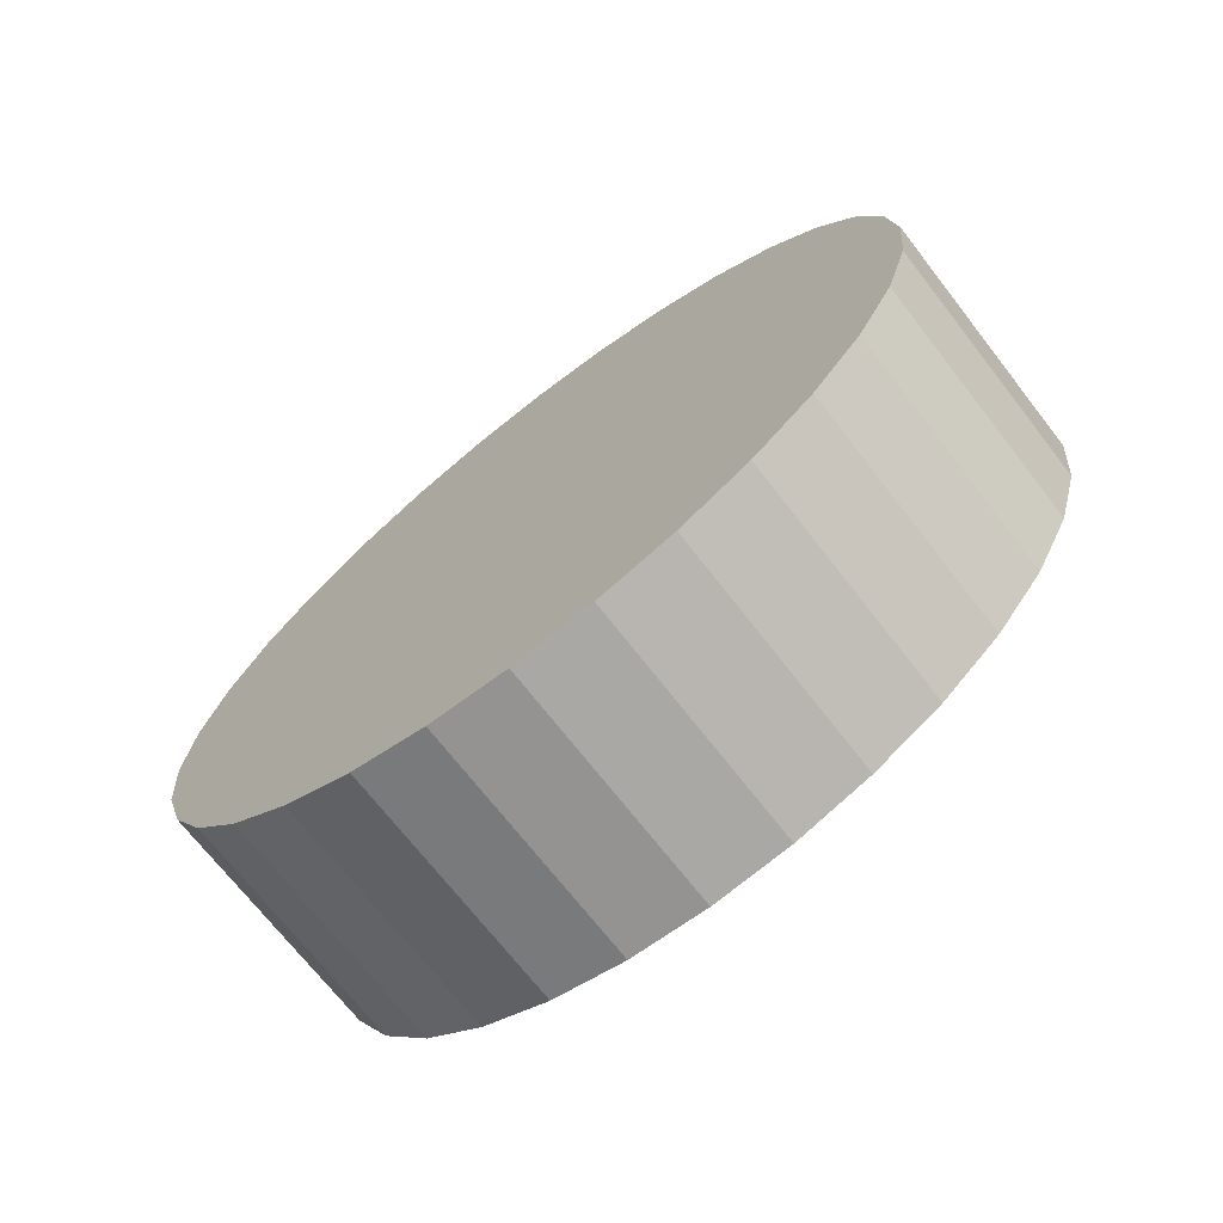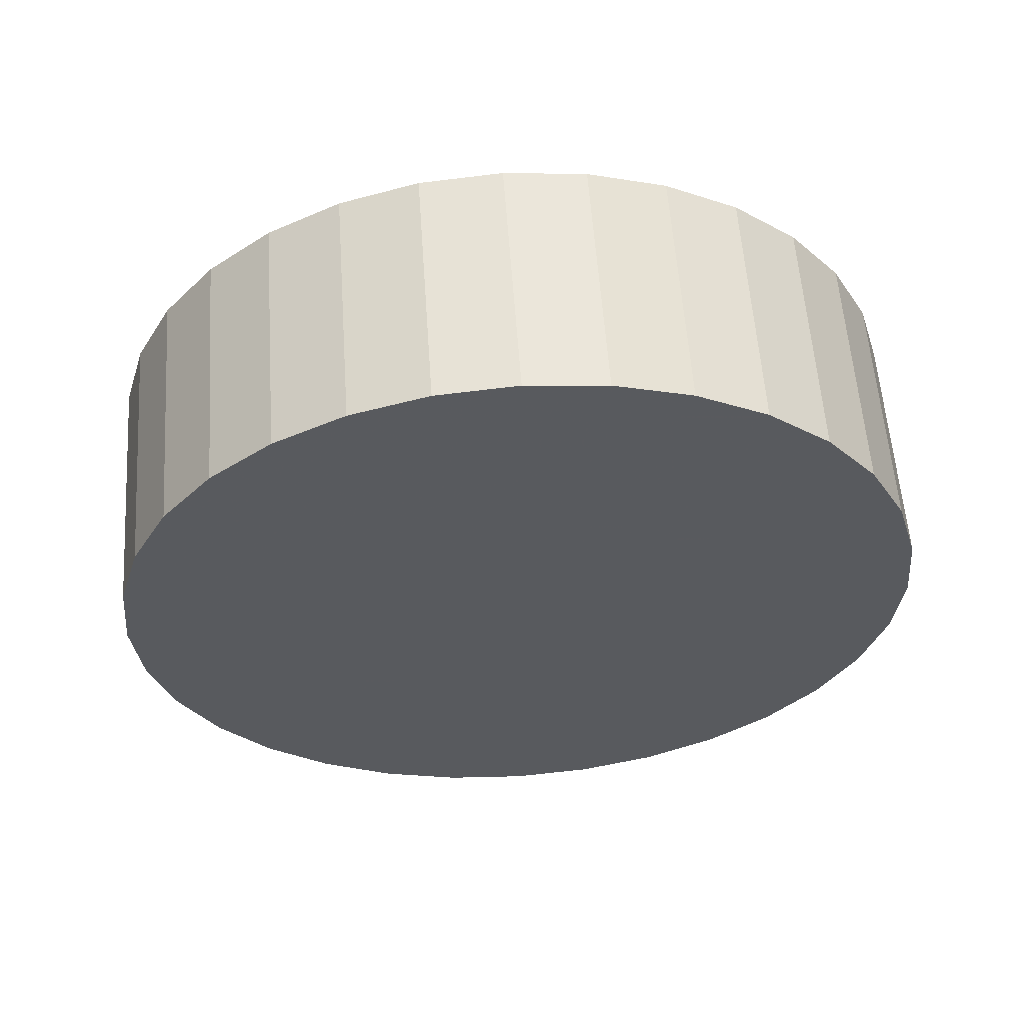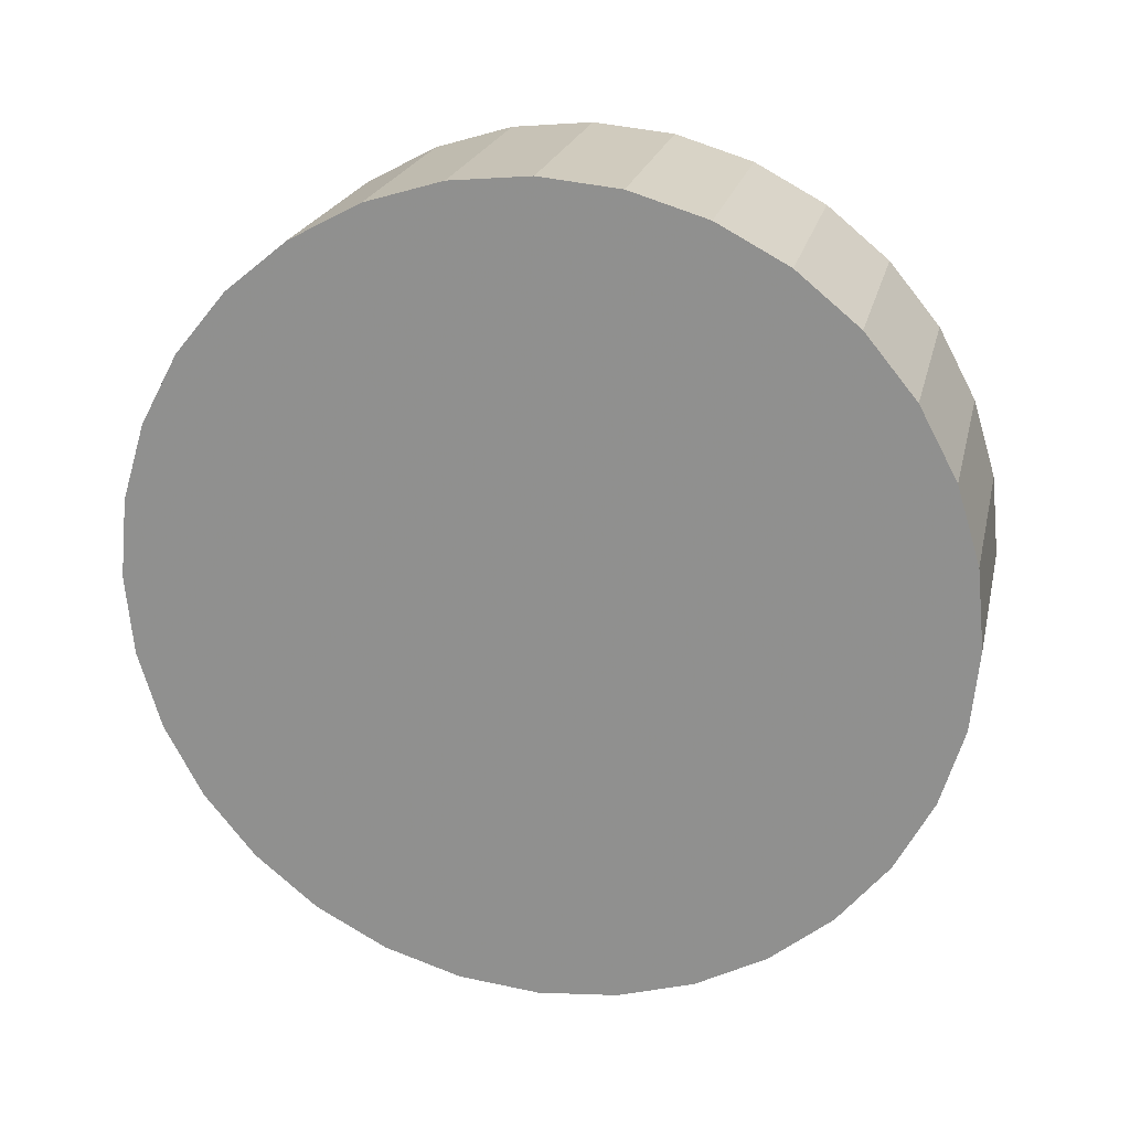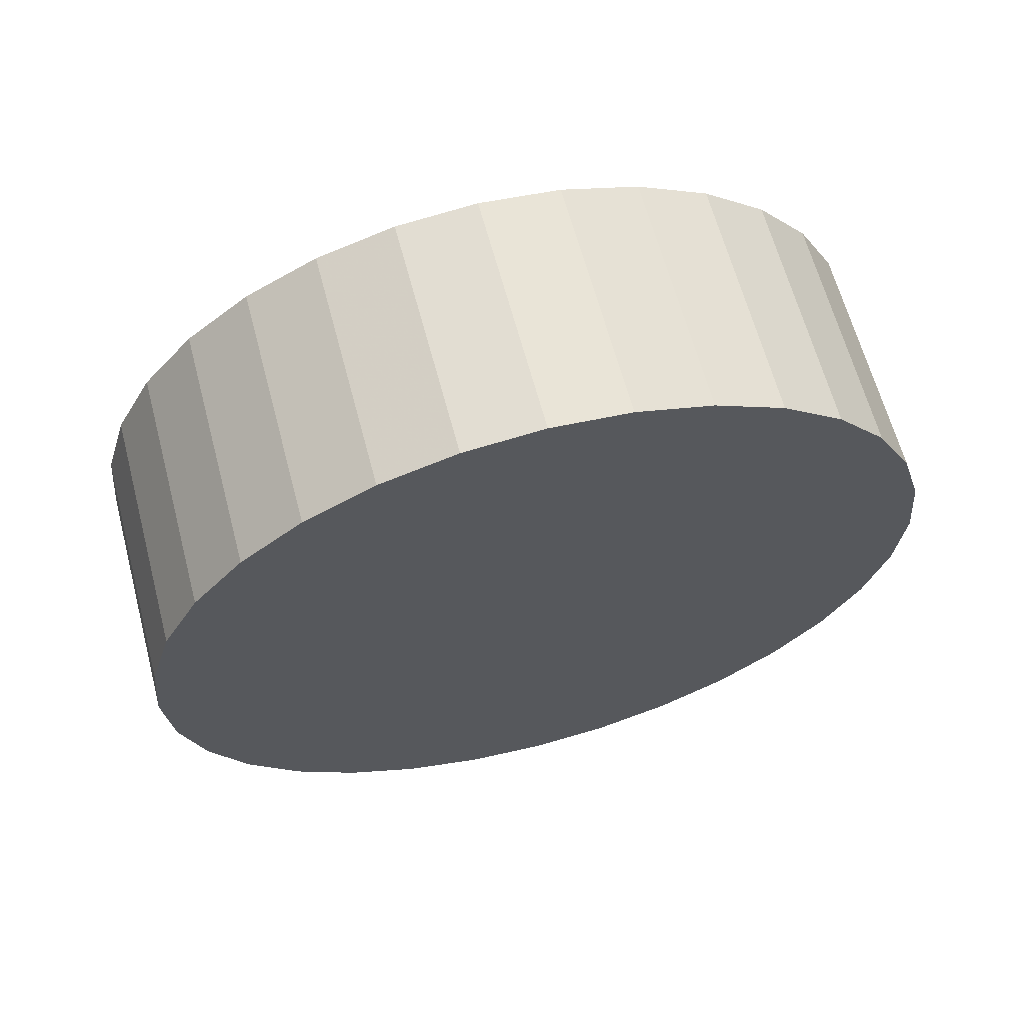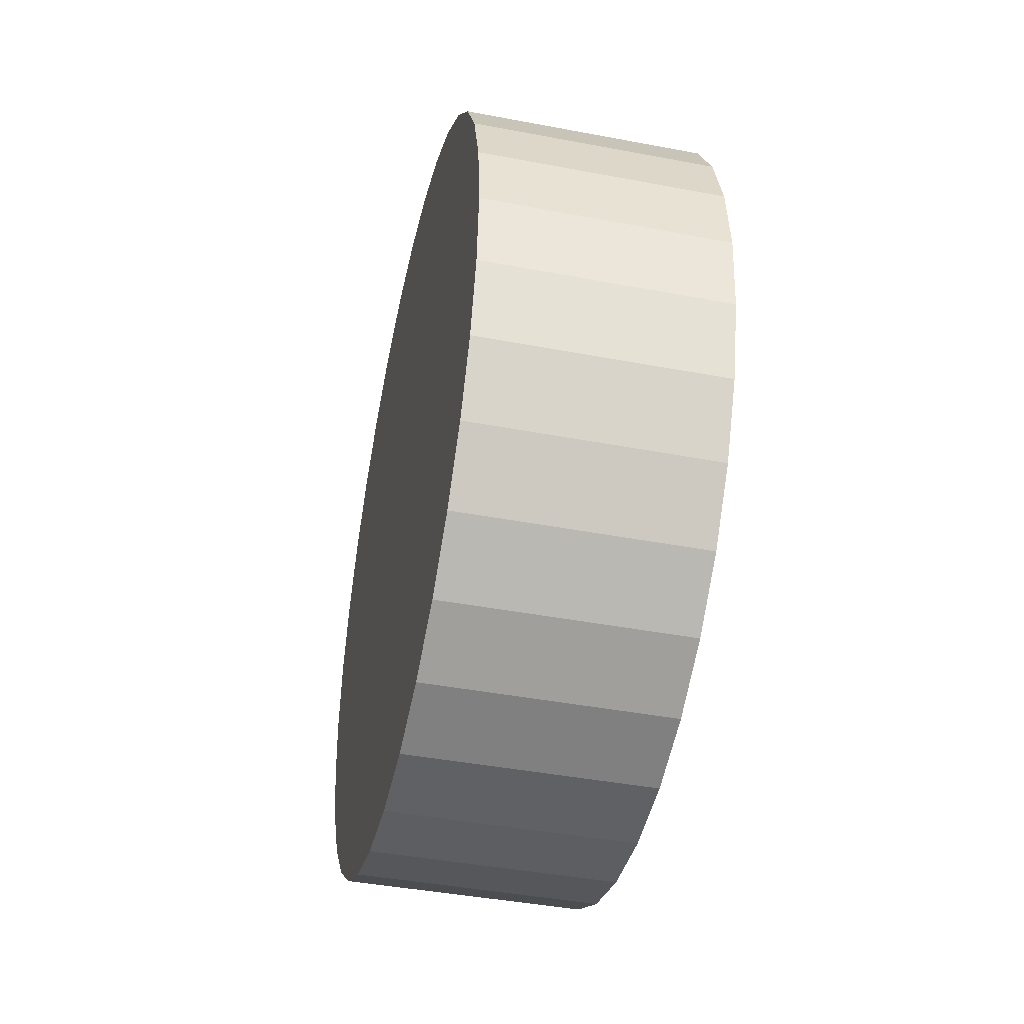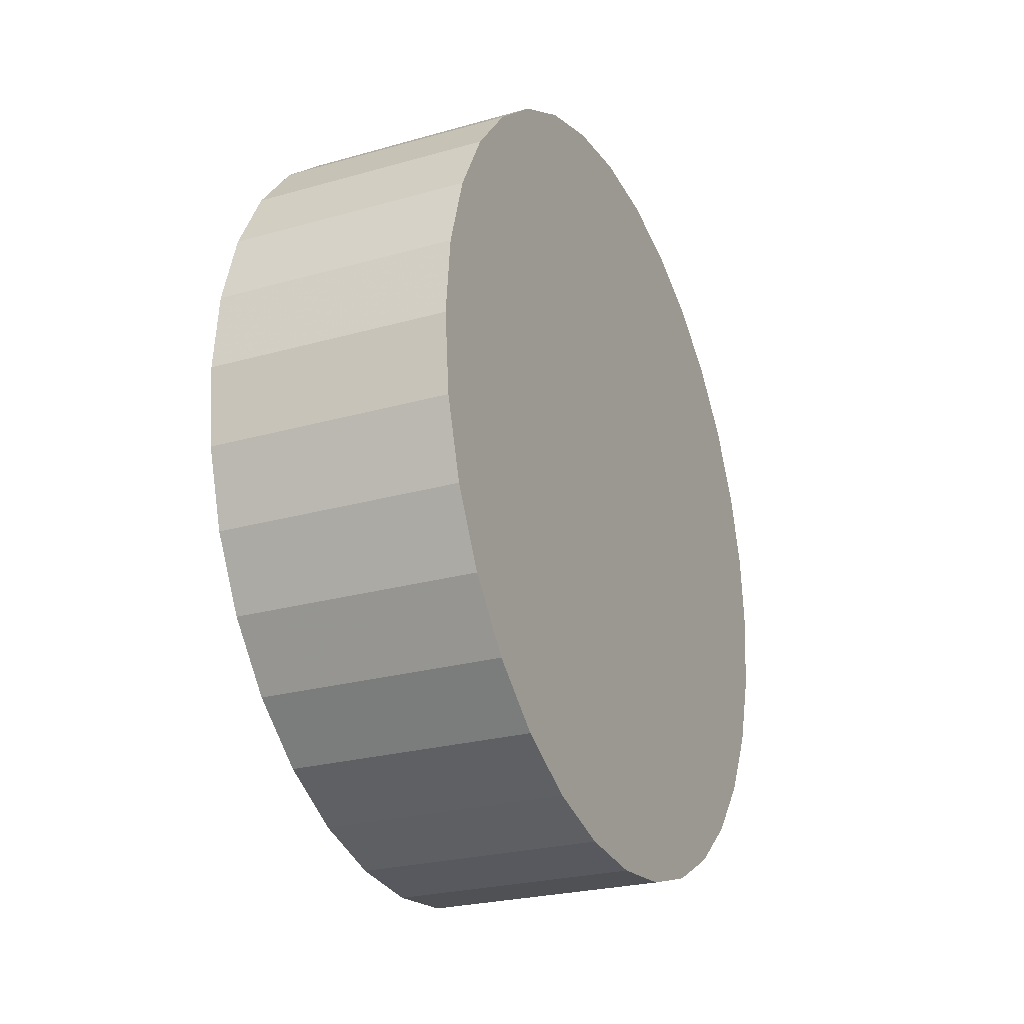
<metadata>
{"format":"obj","ext":"obj","renderer":"f3d","projection":"perspective","resolution":1024,"background":"white","views":[{"elev":-71.0,"azim":127.9,"up":"+Z"},{"elev":58.2,"azim":86.0,"up":"+Y"},{"elev":21.7,"azim":102.6,"up":"+Y"},{"elev":63.9,"azim":-104.9,"up":"+Z"},{"elev":-43.3,"azim":-12.6,"up":"+Y"},{"elev":-25.1,"azim":-155.3,"up":"+Z"}]}
</metadata>
<code>
o Cylinder
v -0.15 0 -0
v 0.15 0 -0
v -0.15 0 -0.5
v 0.15 0 -0.5
v -0.15 -0.09755 -0.4904
v 0.15 -0.09755 -0.4904
v -0.15 -0.1913 -0.4619
v 0.15 -0.1913 -0.4619
v -0.15 -0.2778 -0.4157
v 0.15 -0.2778 -0.4157
v -0.15 -0.3536 -0.3536
v 0.15 -0.3536 -0.3536
v -0.15 -0.4157 -0.2778
v 0.15 -0.4157 -0.2778
v -0.15 -0.4619 -0.1913
v 0.15 -0.4619 -0.1913
v -0.15 -0.4904 -0.09755
v 0.15 -0.4904 -0.09755
v -0.15 -0.5 -0
v 0.15 -0.5 -0
v -0.15 -0.4904 0.09755
v 0.15 -0.4904 0.09755
v -0.15 -0.4619 0.1913
v 0.15 -0.4619 0.1913
v -0.15 -0.4157 0.2778
v 0.15 -0.4157 0.2778
v -0.15 -0.3536 0.3536
v 0.15 -0.3536 0.3536
v -0.15 -0.2778 0.4157
v 0.15 -0.2778 0.4157
v -0.15 -0.1913 0.4619
v 0.15 -0.1913 0.4619
v -0.15 -0.09755 0.4904
v 0.15 -0.09755 0.4904
v -0.15 0 0.5
v 0.15 0 0.5
v -0.15 0.09755 0.4904
v 0.15 0.09755 0.4904
v -0.15 0.1913 0.4619
v 0.15 0.1913 0.4619
v -0.15 0.2778 0.4157
v 0.15 0.2778 0.4157
v -0.15 0.3536 0.3536
v 0.15 0.3536 0.3536
v -0.15 0.4157 0.2778
v 0.15 0.4157 0.2778
v -0.15 0.4619 0.1913
v 0.15 0.4619 0.1913
v -0.15 0.4904 0.09755
v 0.15 0.4904 0.09755
v -0.15 0.5 -1e-06
v 0.15 0.5 -1e-06
v -0.15 0.4904 -0.09755
v 0.15 0.4904 -0.09755
v -0.15 0.4619 -0.1913
v 0.15 0.4619 -0.1913
v -0.15 0.4157 -0.2778
v 0.15 0.4157 -0.2778
v -0.15 0.3536 -0.3536
v 0.15 0.3536 -0.3536
v -0.15 0.2778 -0.4157
v 0.15 0.2778 -0.4157
v -0.15 0.1913 -0.4619
v 0.15 0.1913 -0.4619
v -0.15 0.09754 -0.4904
v 0.15 0.09755 -0.4904
f 1 3 5
f 2 6 4
f 3 4 6
f 3 6 5
f 1 5 7
f 2 8 6
f 5 6 8
f 5 8 7
f 1 7 9
f 2 10 8
f 7 8 10
f 7 10 9
f 1 9 11
f 2 12 10
f 9 10 12
f 9 12 11
f 1 11 13
f 2 14 12
f 11 12 14
f 11 14 13
f 1 13 15
f 2 16 14
f 13 14 16
f 13 16 15
f 1 15 17
f 2 18 16
f 15 16 18
f 15 18 17
f 1 17 19
f 2 20 18
f 17 18 20
f 17 20 19
f 1 19 21
f 2 22 20
f 19 20 22
f 19 22 21
f 1 21 23
f 2 24 22
f 21 22 24
f 21 24 23
f 1 23 25
f 2 26 24
f 23 24 26
f 23 26 25
f 1 25 27
f 2 28 26
f 25 26 28
f 25 28 27
f 1 27 29
f 2 30 28
f 27 28 30
f 27 30 29
f 1 29 31
f 2 32 30
f 29 30 32
f 29 32 31
f 1 31 33
f 2 34 32
f 31 32 34
f 31 34 33
f 1 33 35
f 2 36 34
f 33 34 36
f 33 36 35
f 1 35 37
f 2 38 36
f 35 36 38
f 35 38 37
f 1 37 39
f 2 40 38
f 37 38 40
f 37 40 39
f 1 39 41
f 2 42 40
f 39 40 42
f 39 42 41
f 1 41 43
f 2 44 42
f 41 42 44
f 41 44 43
f 1 43 45
f 2 46 44
f 43 44 46
f 43 46 45
f 1 45 47
f 2 48 46
f 45 46 48
f 45 48 47
f 1 47 49
f 2 50 48
f 47 48 50
f 47 50 49
f 1 49 51
f 2 52 50
f 49 50 52
f 49 52 51
f 1 51 53
f 2 54 52
f 51 52 54
f 51 54 53
f 1 53 55
f 2 56 54
f 53 54 56
f 53 56 55
f 1 55 57
f 2 58 56
f 55 56 58
f 55 58 57
f 1 57 59
f 2 60 58
f 57 58 60
f 57 60 59
f 1 59 61
f 2 62 60
f 59 60 62
f 59 62 61
f 1 61 63
f 2 64 62
f 61 62 64
f 61 64 63
f 1 63 65
f 2 66 64
f 63 64 66
f 63 66 65
f 1 65 3
f 2 4 66
f 65 66 4
f 65 4 3

</code>
